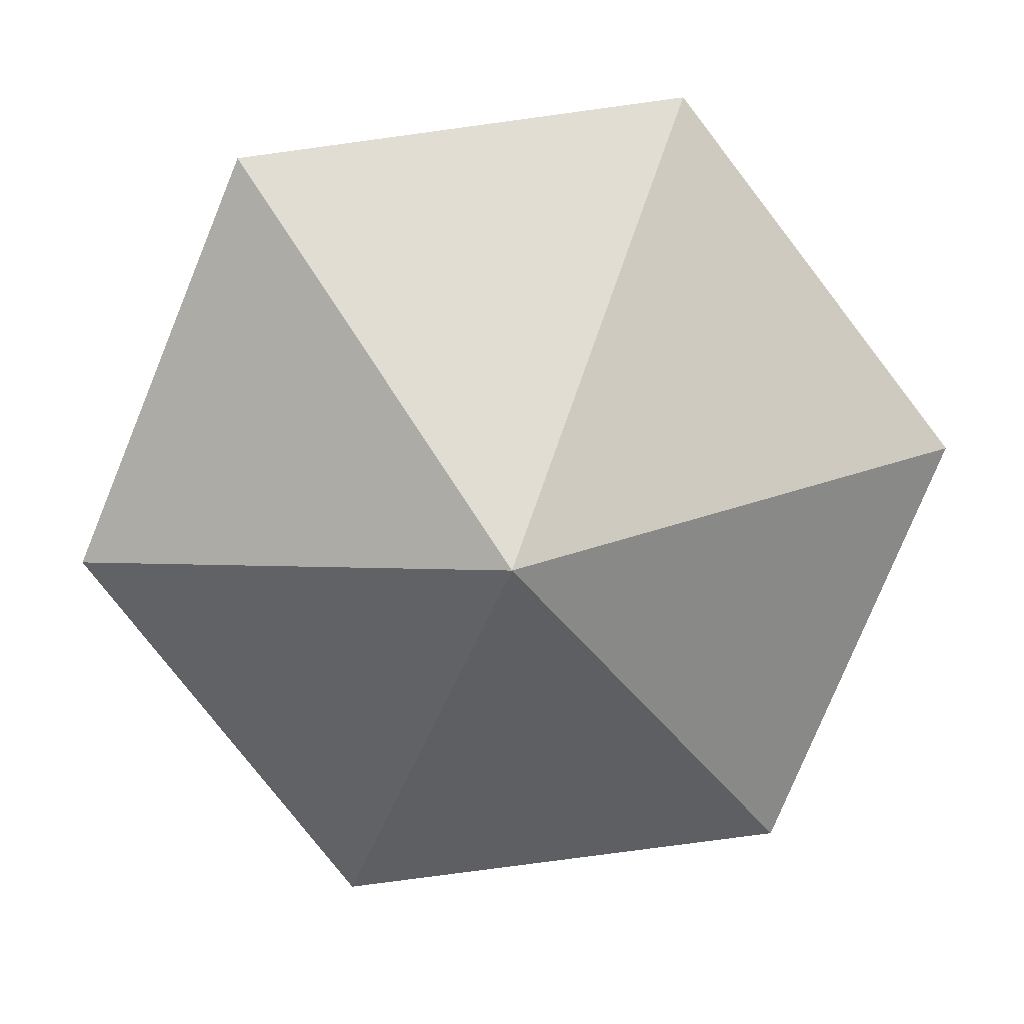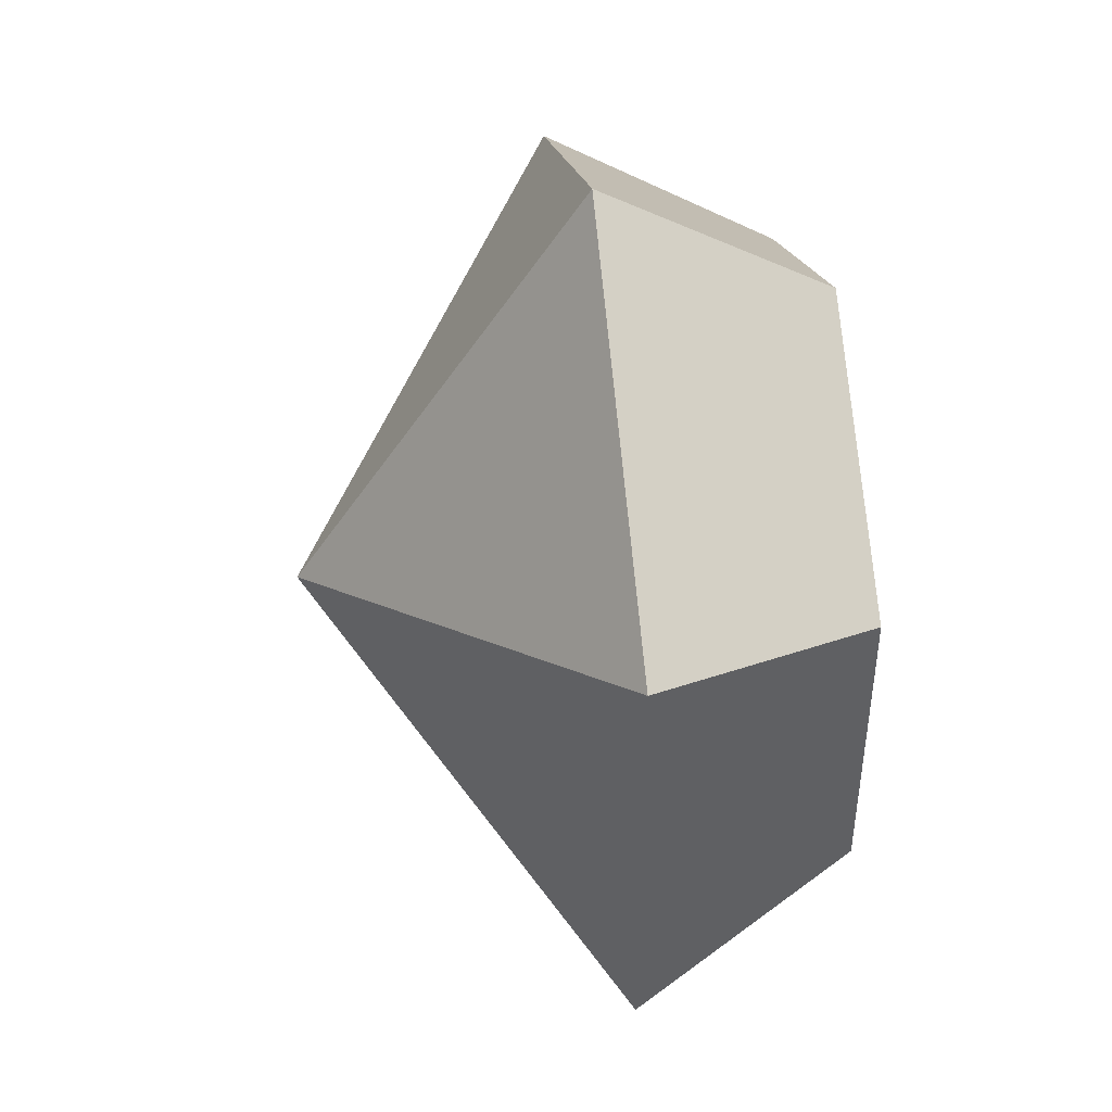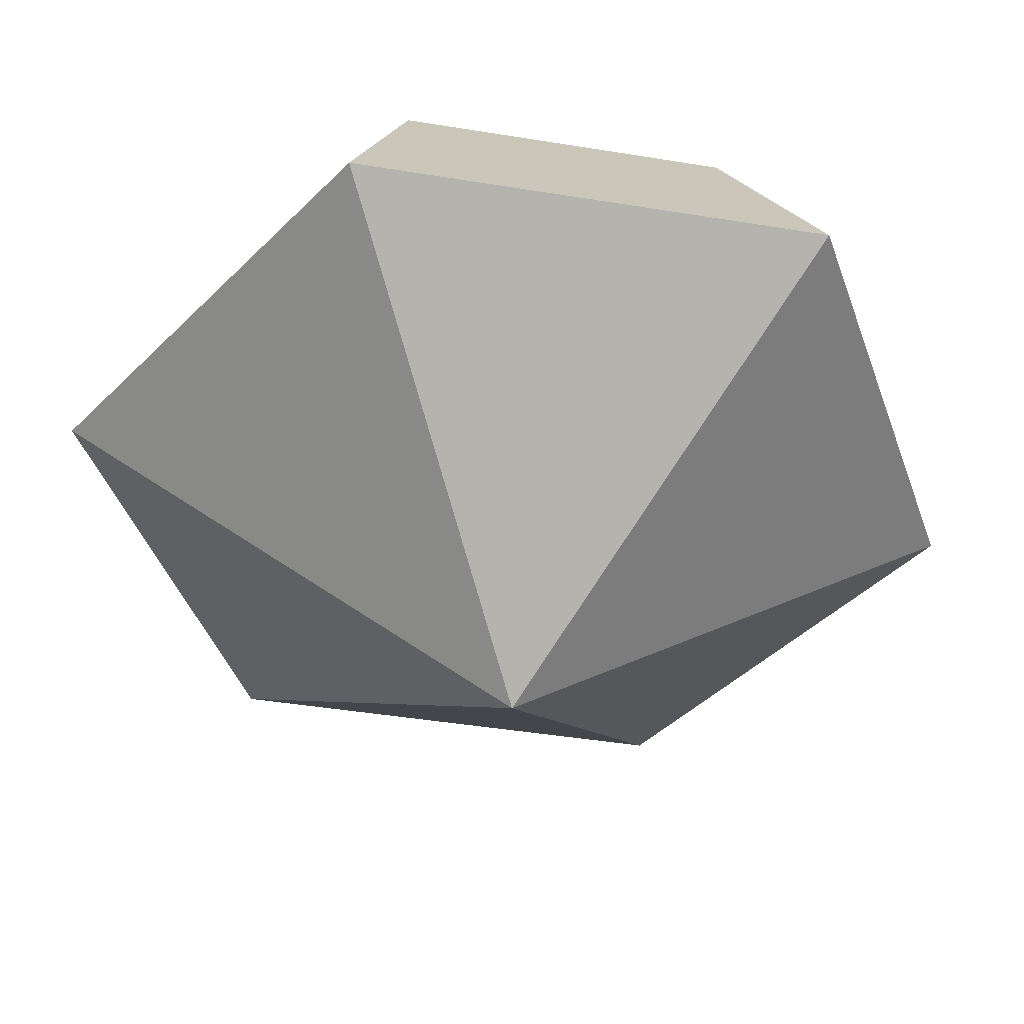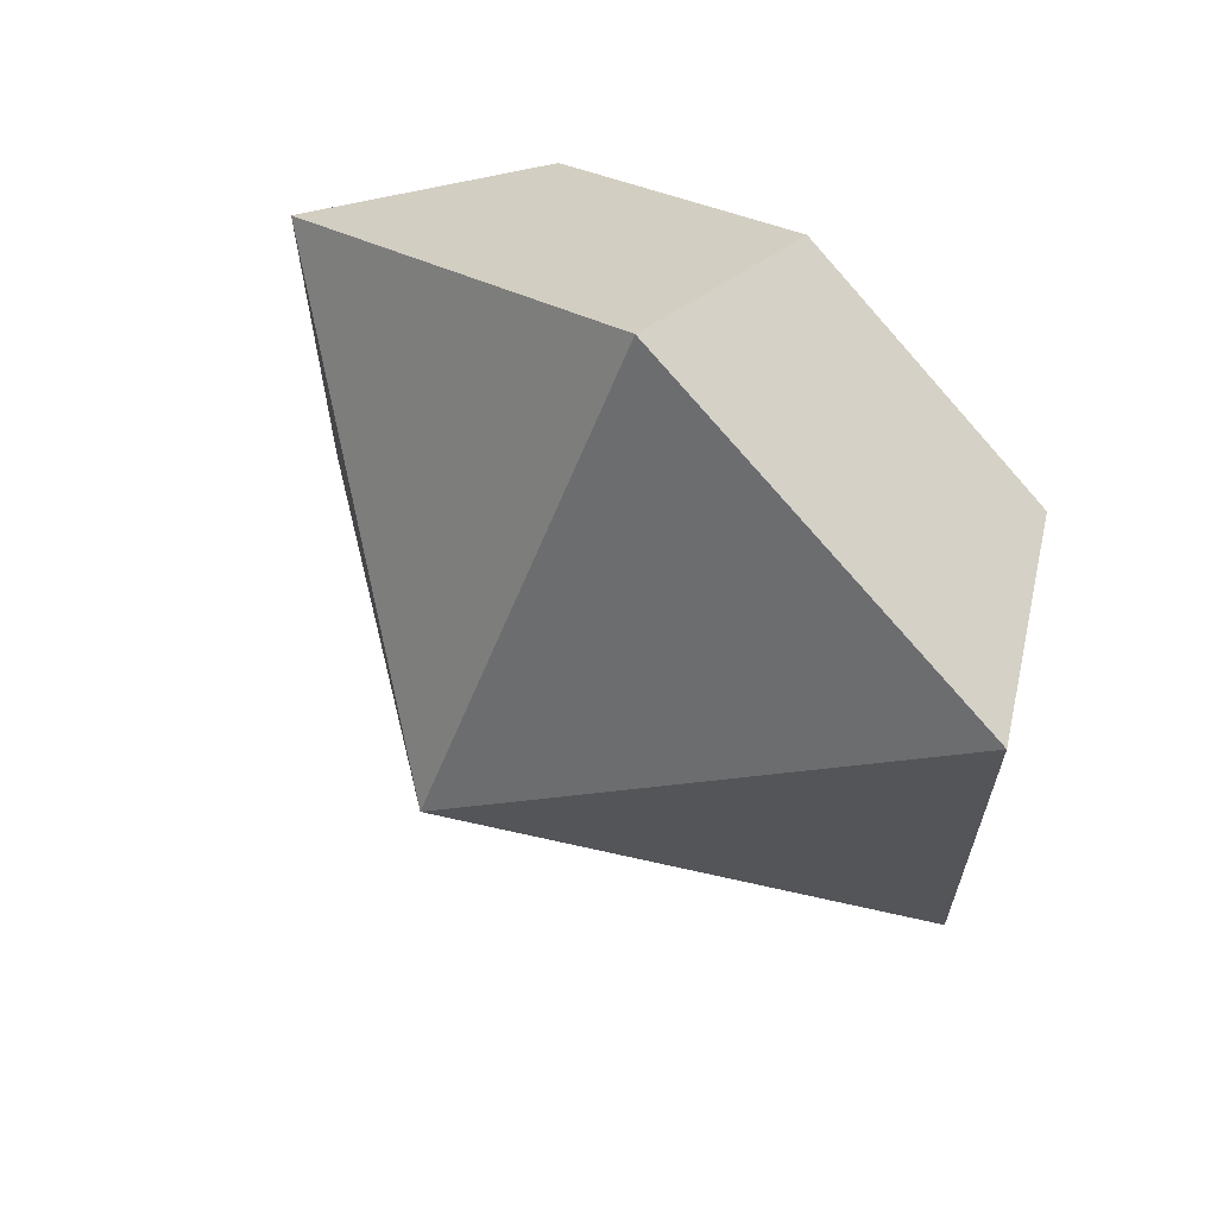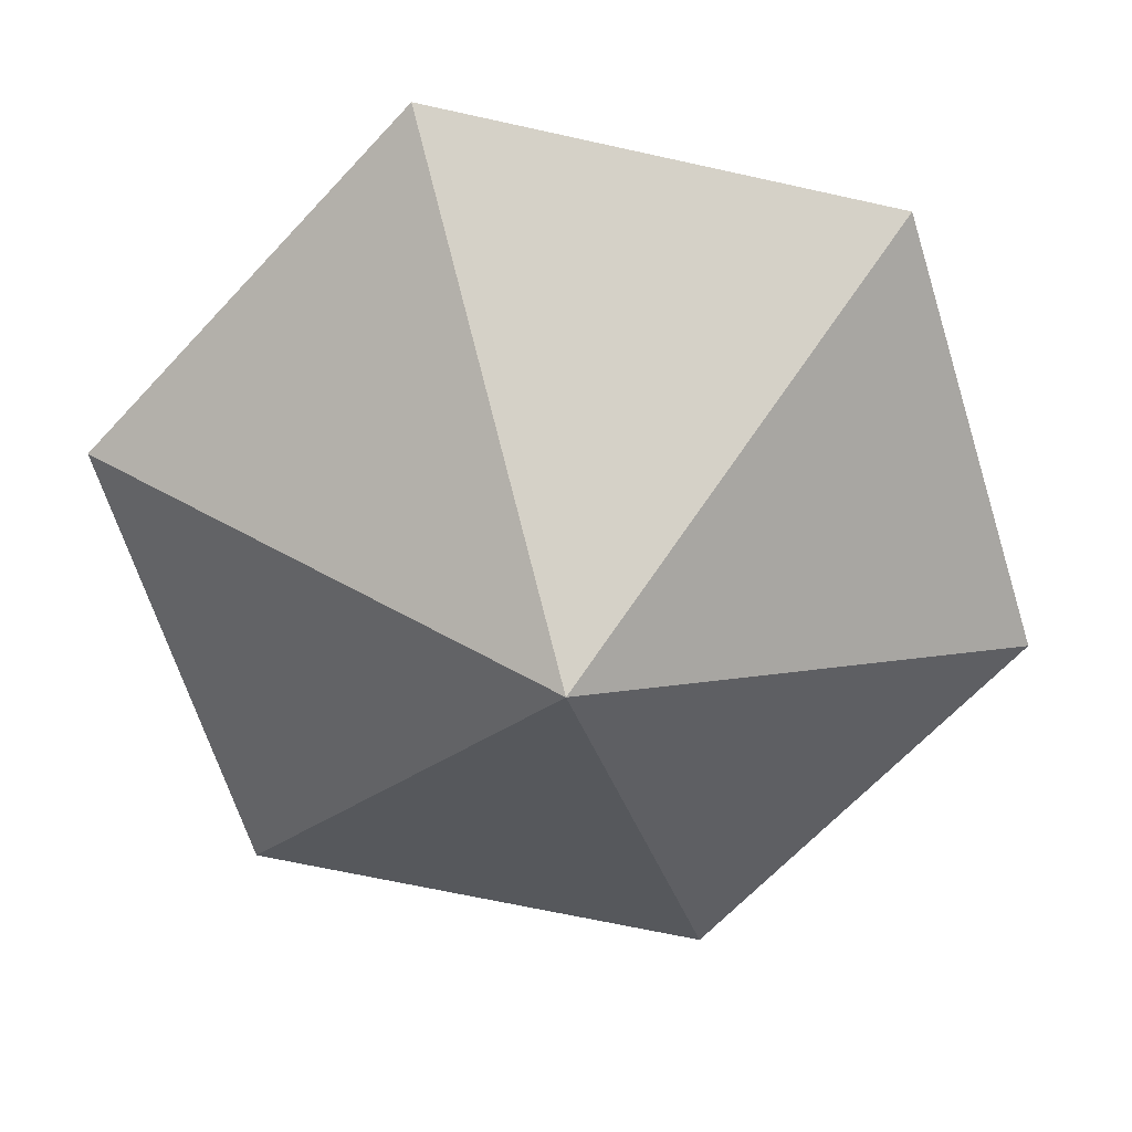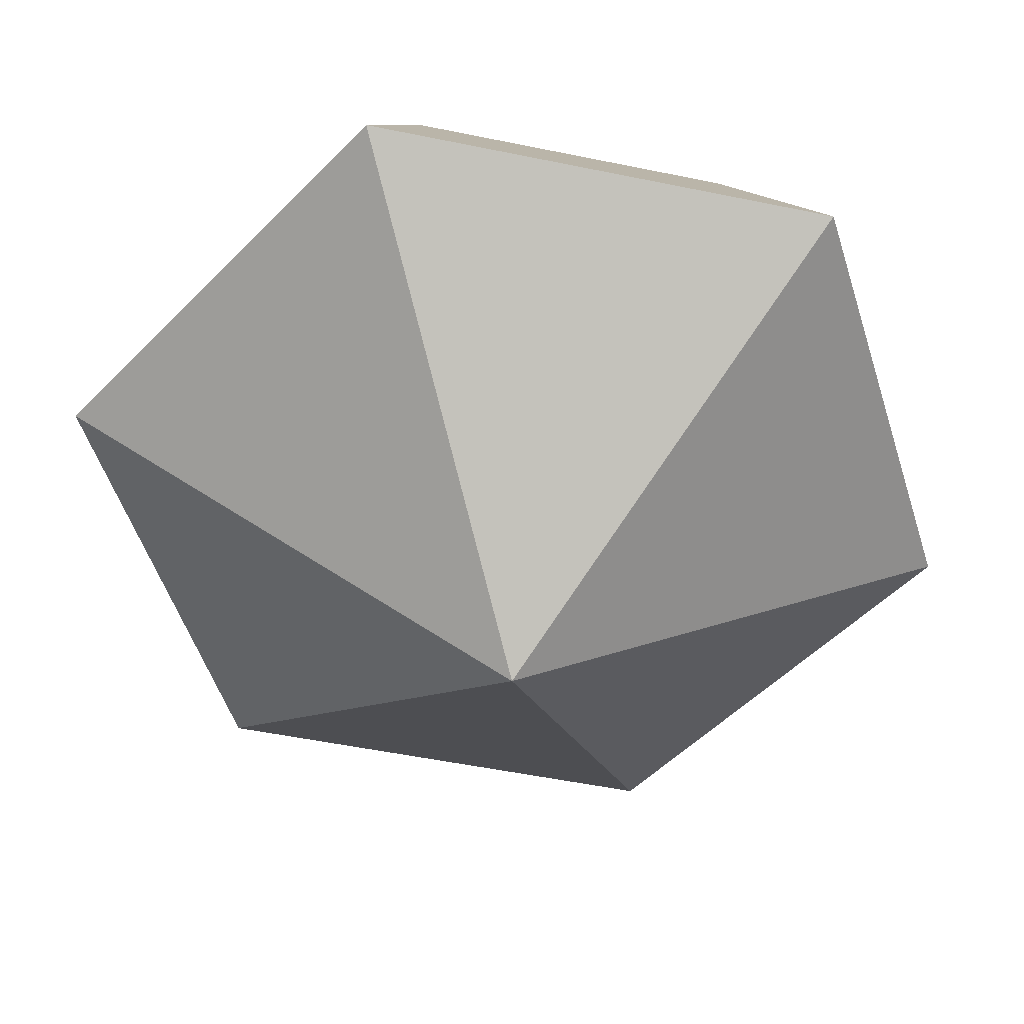
<metadata>
{"format":"obj","ext":"obj","renderer":"f3d","projection":"perspective","resolution":1024,"background":"white","views":[{"elev":-77.9,"azim":97.7,"up":"+Y"},{"elev":45.4,"azim":83.5,"up":"+Z"},{"elev":-43.5,"azim":139.1,"up":"+Y"},{"elev":65.4,"azim":40.1,"up":"+Z"},{"elev":-64.6,"azim":-162.7,"up":"+Y"},{"elev":-51.8,"azim":17.4,"up":"+Y"}]}
</metadata>
<code>
o Gem
v 0 0.2002 0.2827
v -0 0.000388 0.3996
v -0.2448 0.2002 0.1413
v -0.3461 0.000388 0.1998
v -0.2448 0.2002 -0.1413
v -0.3461 0.000388 -0.1998
v -0 0.2002 -0
v 0 0.2002 -0.2827
v 0 0.000388 -0.3996
v 0.2448 0.2002 -0.1413
v 0.3461 0.000388 -0.1998
v 0.2448 0.2002 0.1413
v 0.3461 0.000388 0.1998
v -0 -0.2556 -0
f 1 7 3
f 2 4 14
f 6 5 8 9
f 4 6 14
f 3 7 5
f 9 8 10 11
f 5 7 8
f 6 9 14
f 7 10 8
f 10 12 13 11
f 9 11 14
f 13 12 1 2
f 11 13 14
f 10 7 12
f 2 1 3 4
f 12 7 1
f 13 2 14
f 3 5 6 4

</code>
